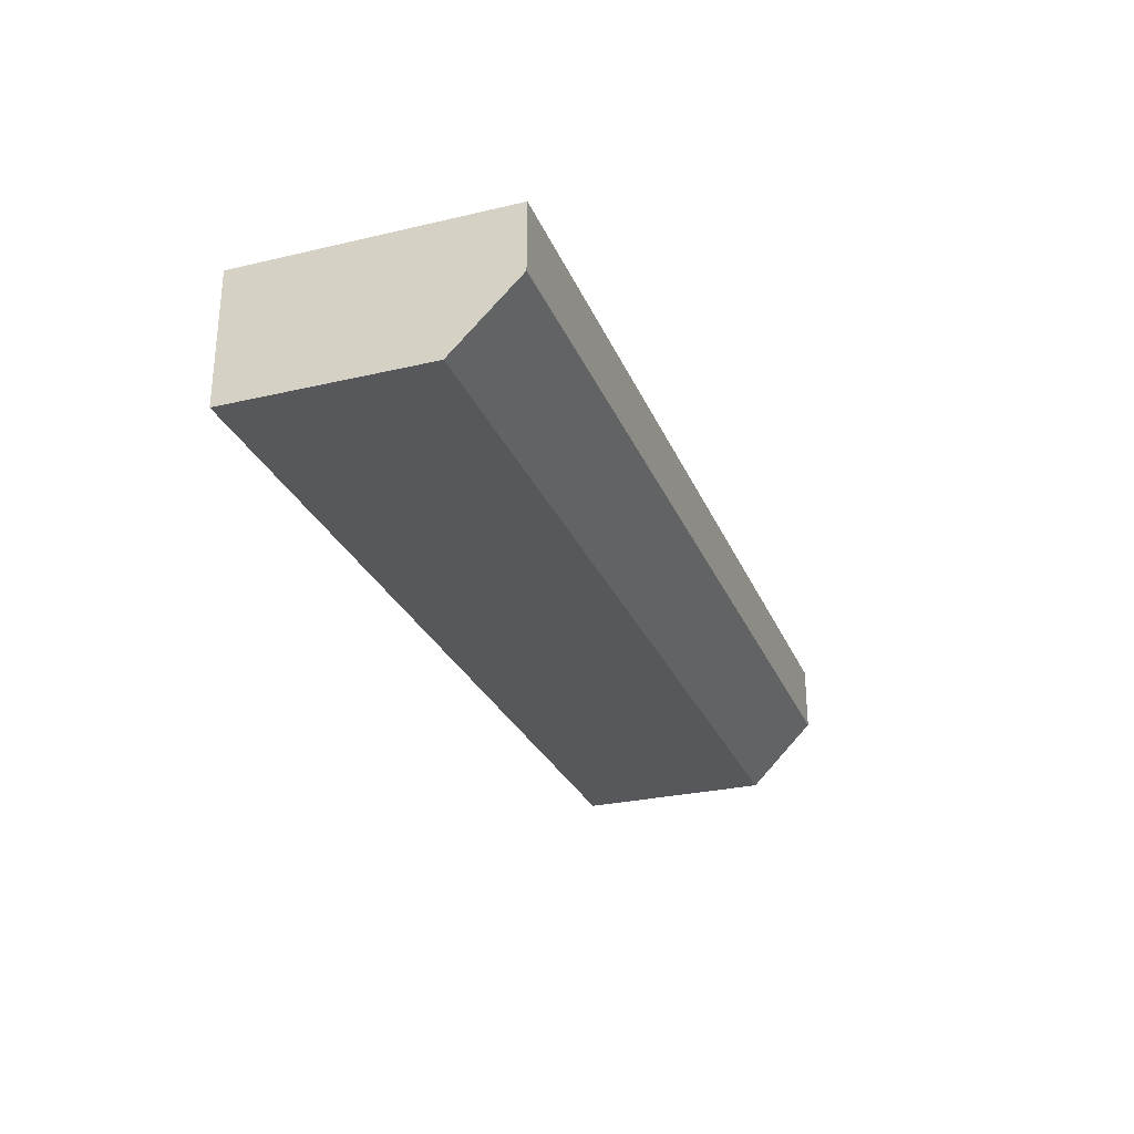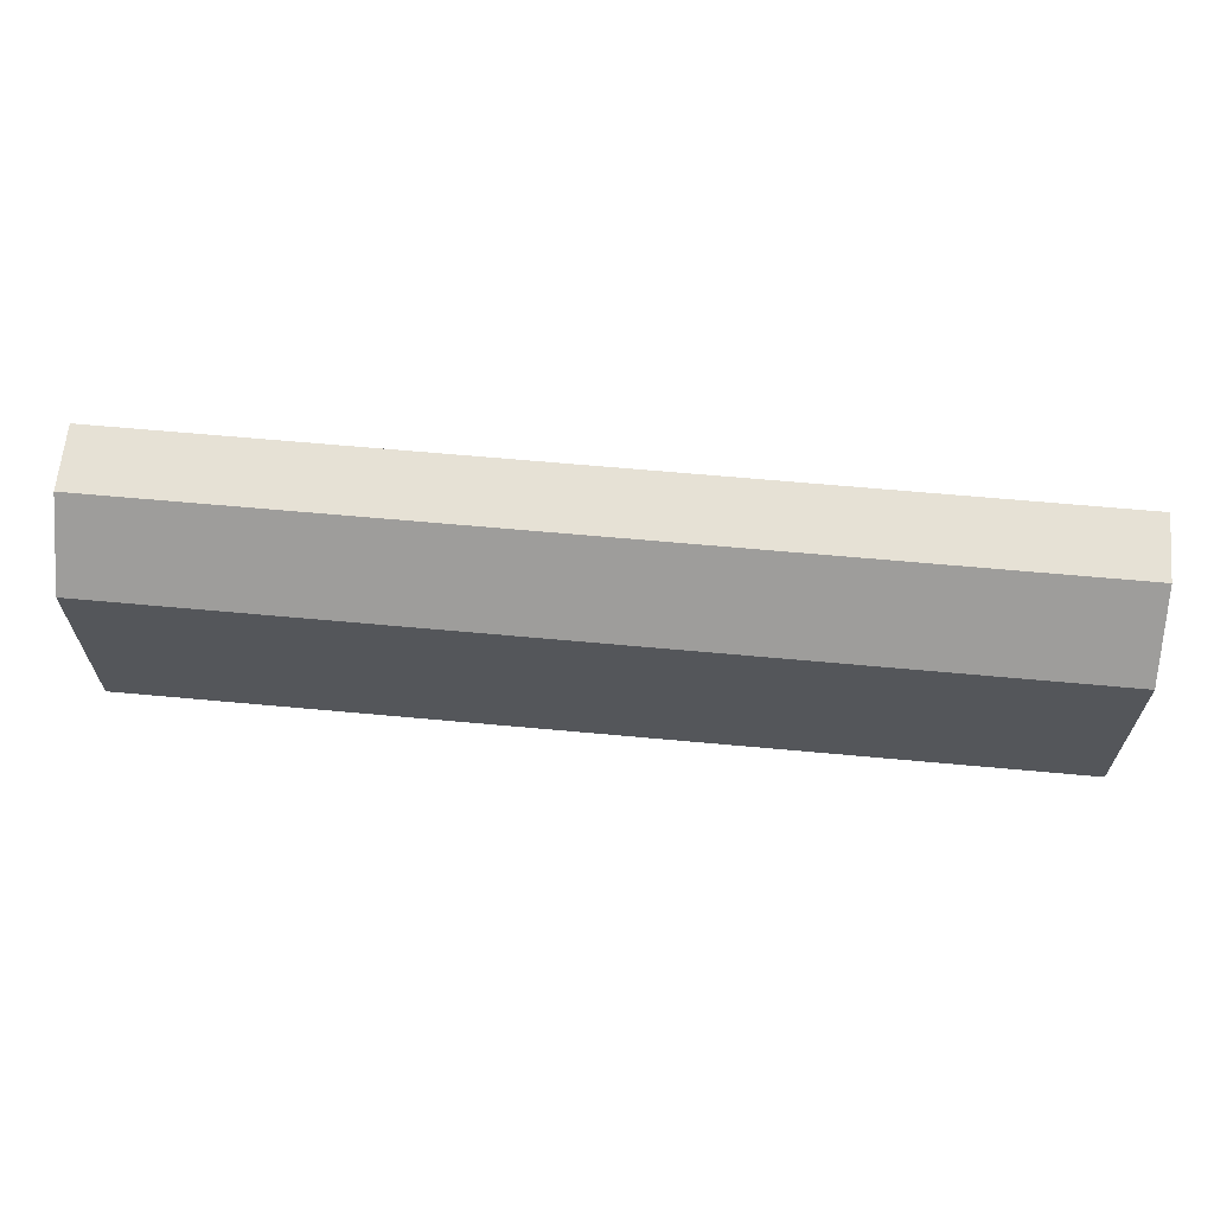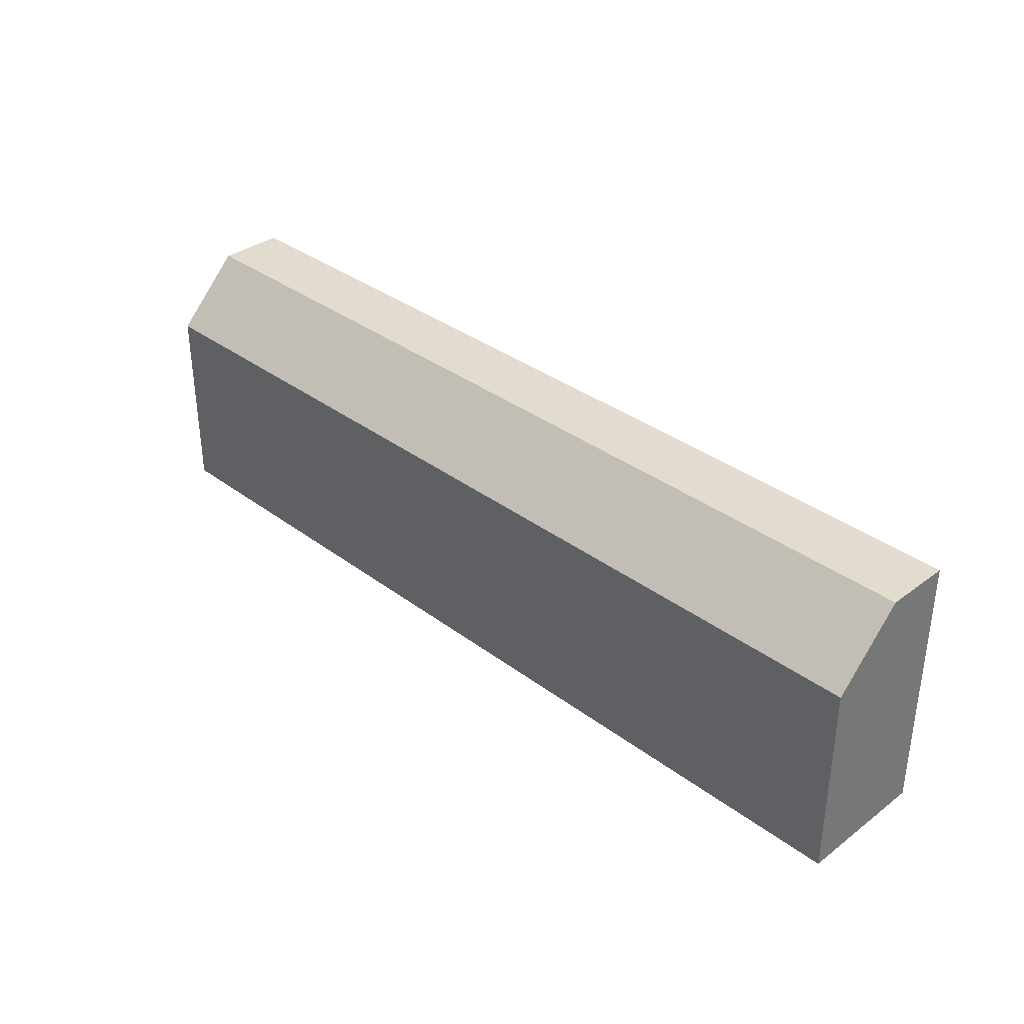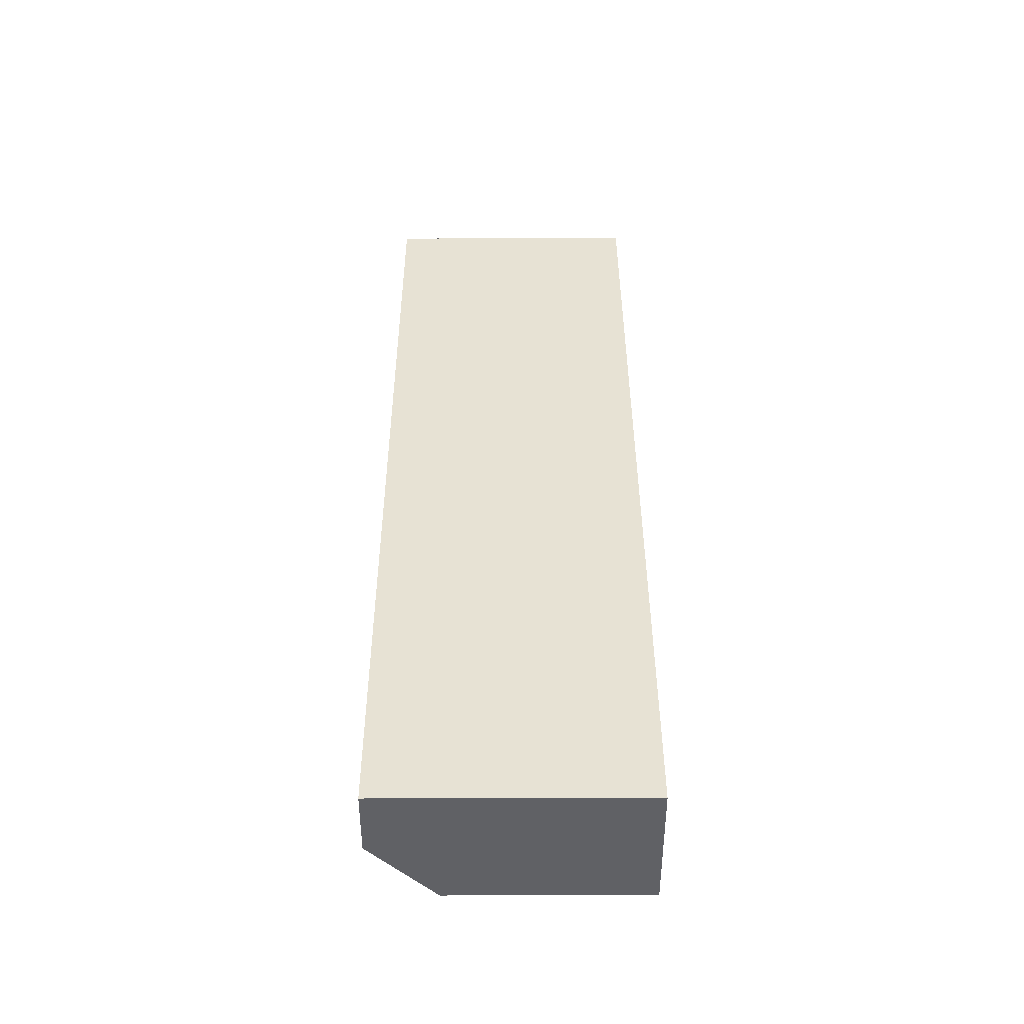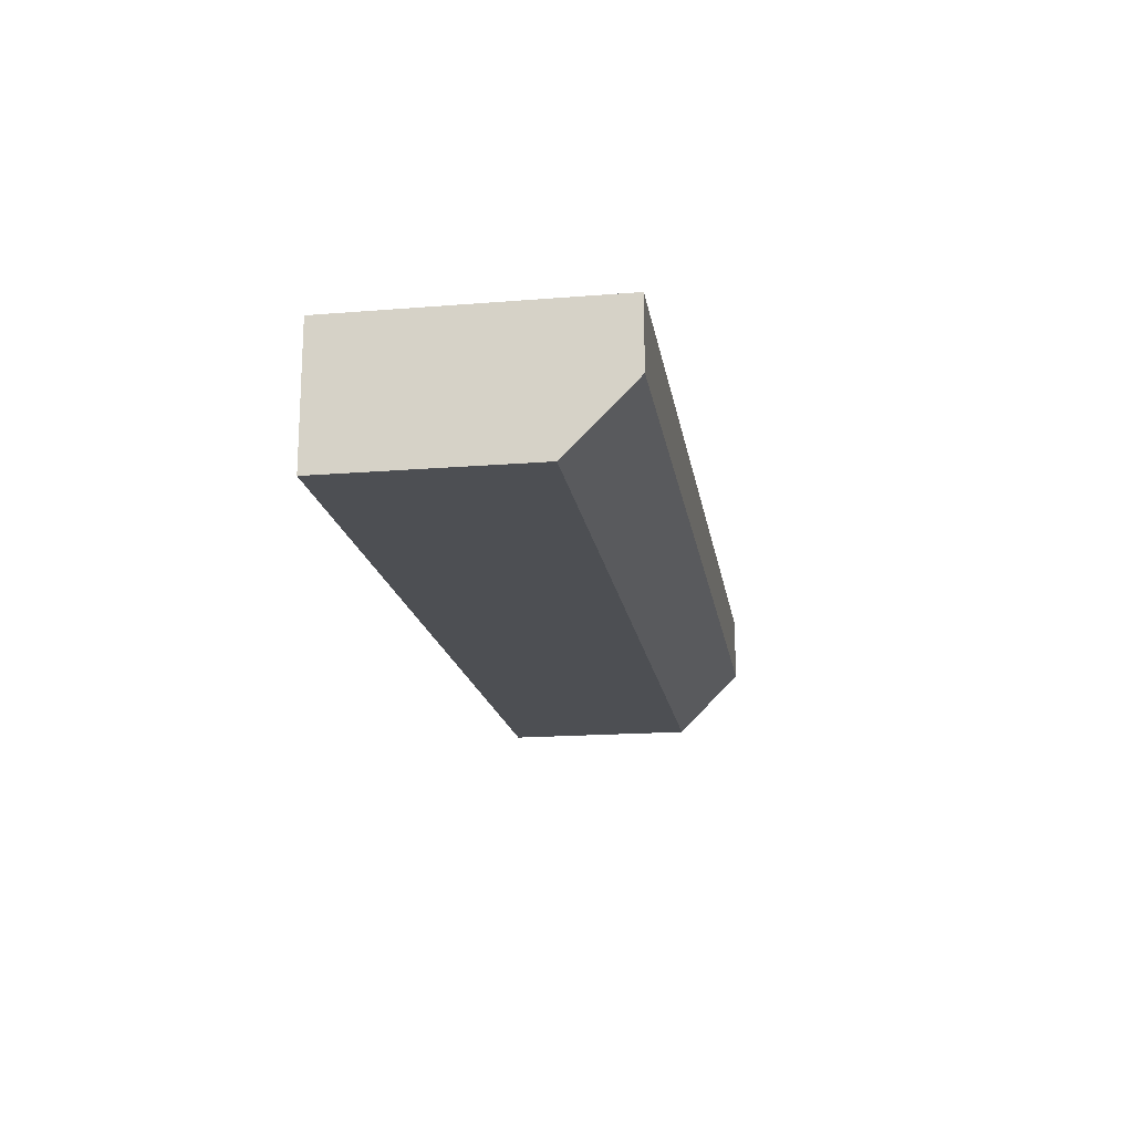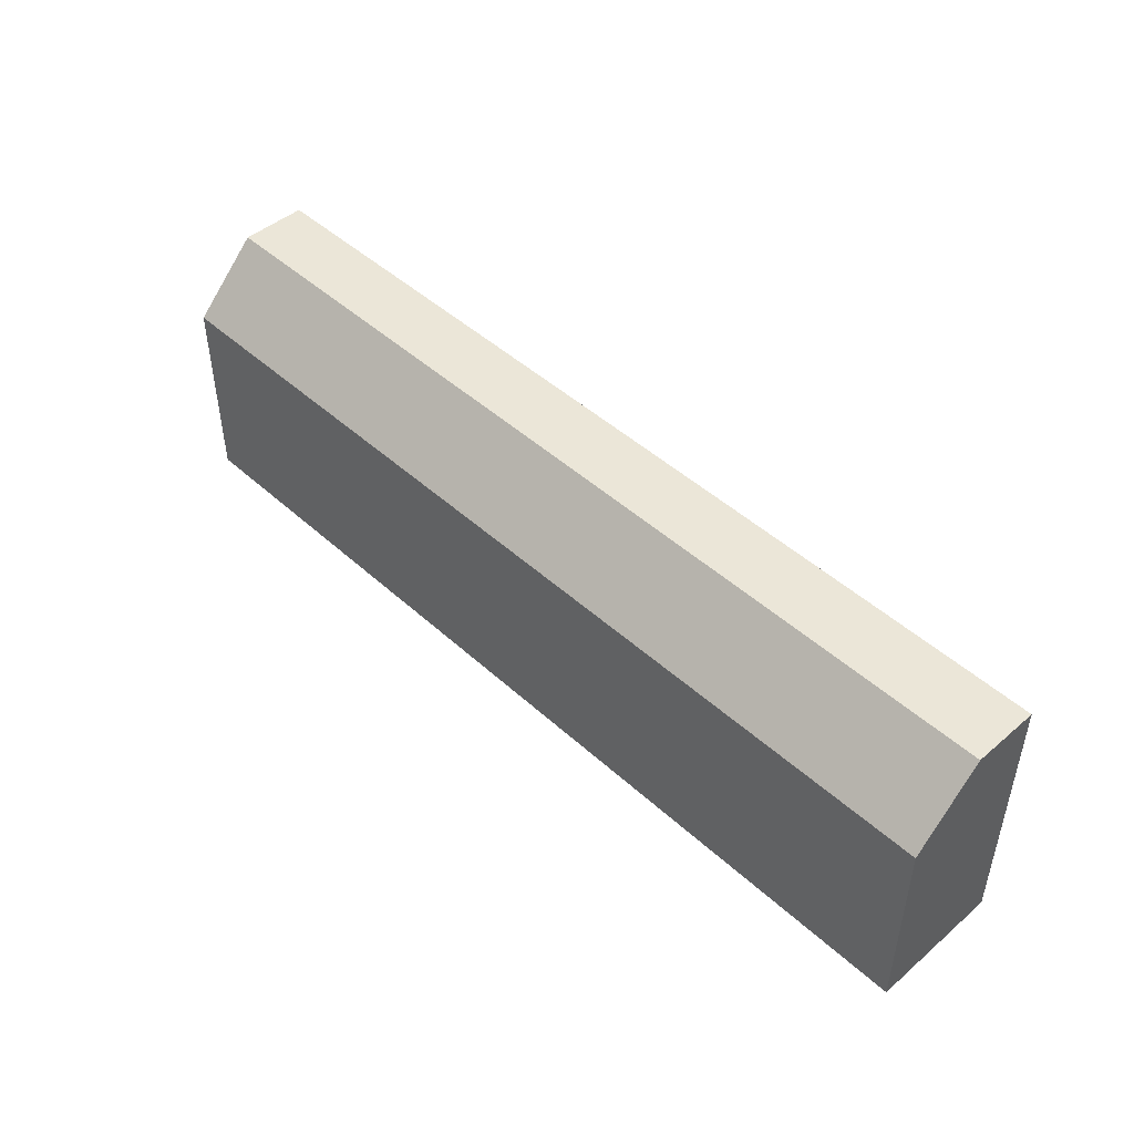
<metadata>
{"format":"obj","ext":"obj","renderer":"f3d","projection":"perspective","resolution":1024,"background":"white","views":[{"elev":-27.9,"azim":109.6,"up":"+Z"},{"elev":64.1,"azim":-174.7,"up":"+Y"},{"elev":34.6,"azim":-134.9,"up":"+Y"},{"elev":39.7,"azim":-90.1,"up":"+Z"},{"elev":-17.5,"azim":99.0,"up":"+Z"},{"elev":46.6,"azim":-134.1,"up":"+Y"}]}
</metadata>
<code>
g pb_Mesh-100034
v 1 3.874e-07 0
v -6 -3.226e-06 0
v 1 2 0
v -6 2 0
v -6 -3.226e-06 -1
v 1 3.874e-07 -1
v -6 1.5 -1
v 1 1.5 -1
v 1 2 -0.5
v -6 2 -0.5
v 1 1.5 -1
v -6 1.5 -1
v 1 3.874e-07 -1
v -6 -3.226e-06 -1
v 1 3.874e-07 0
v -6 -3.226e-06 0
v 1 2 0
v -6 2 0
v 1 2 -0.5
v -6 2 -0.5
v 1 2 0
v 1 2 -0.5
v 1 1.5 -1
v 1 3.874e-07 -1
v 1 3.874e-07 0
v -6 2 0
v -6 1.5 -1
v -6 2 -0.5
v -6 -3.226e-06 0
v -6 -3.226e-06 -1
g pb_Mesh-100034_0
f 3 2 1
f 3 4 2
f 7 6 5
f 7 8 6
f 11 10 9
f 11 12 10
f 15 14 13
f 15 16 14
f 19 18 17
f 19 20 18
f 23 22 21
f 23 25 24
f 23 21 25
g pb_Mesh-100034_1
f 28 27 26
f 26 30 29
f 26 27 30

</code>
